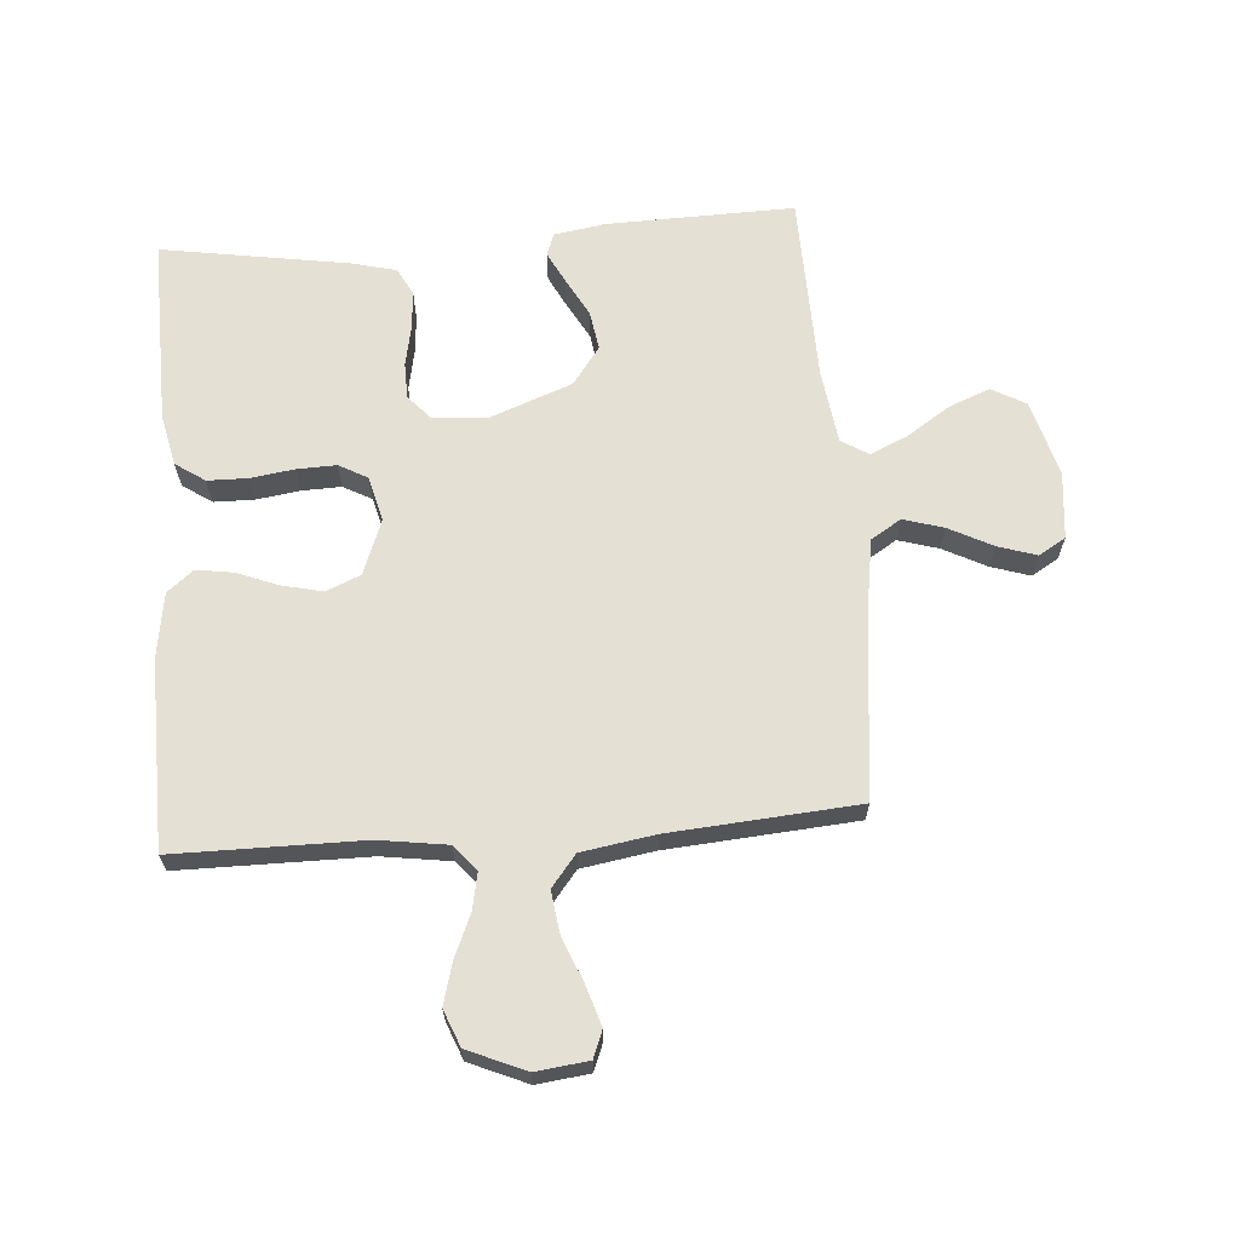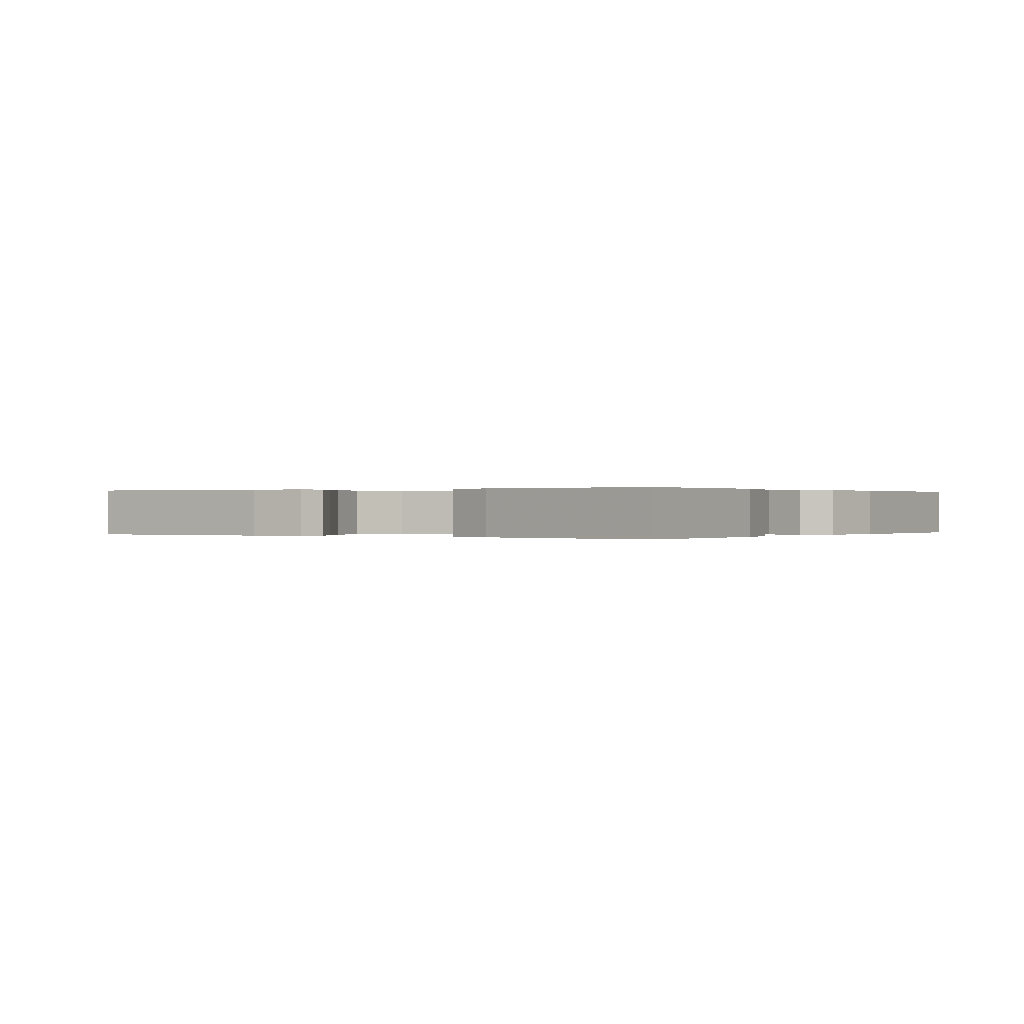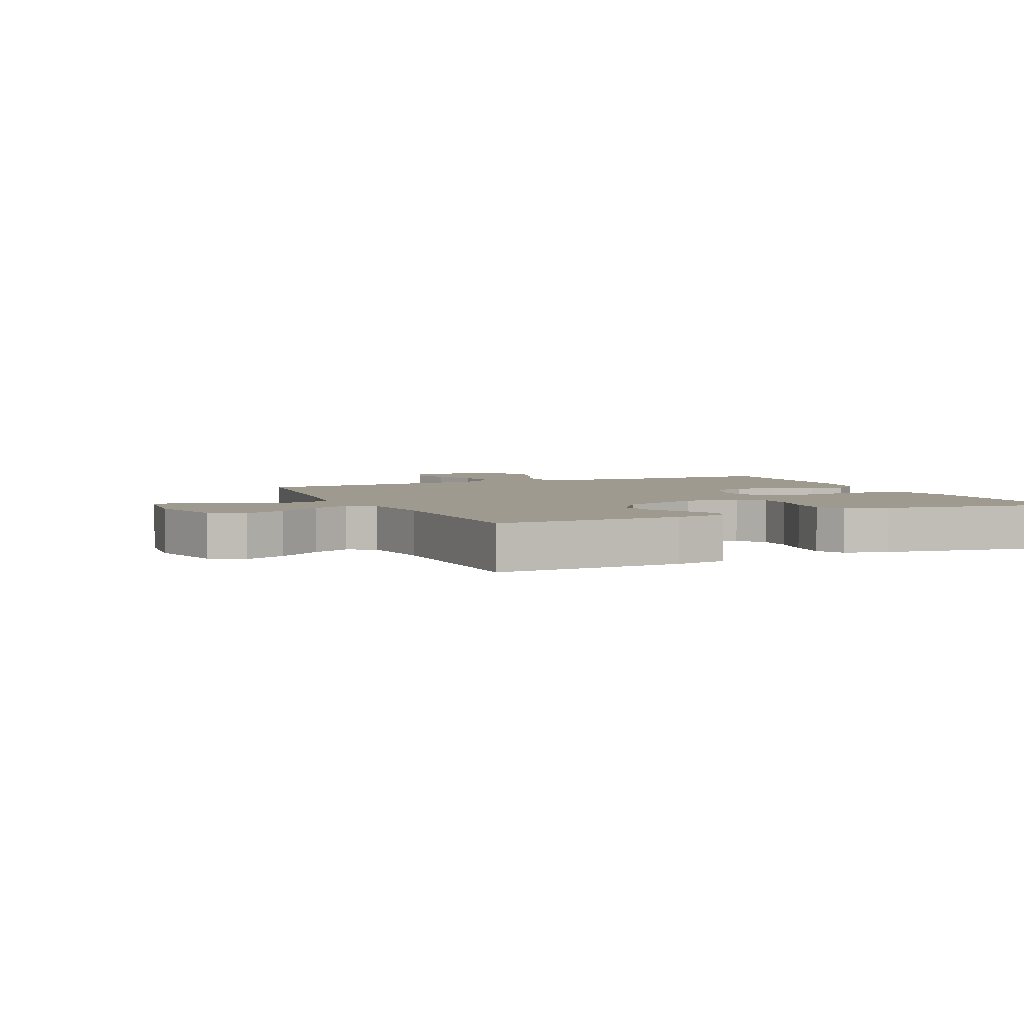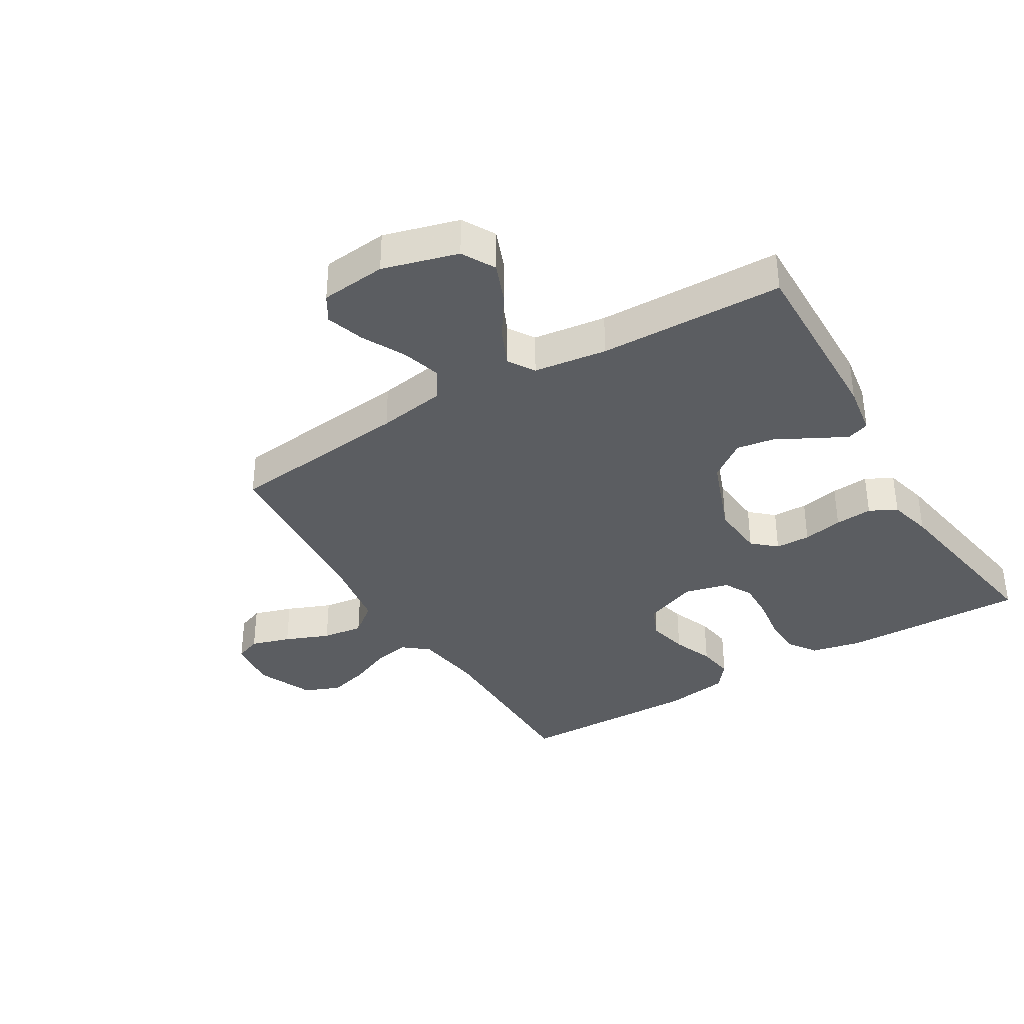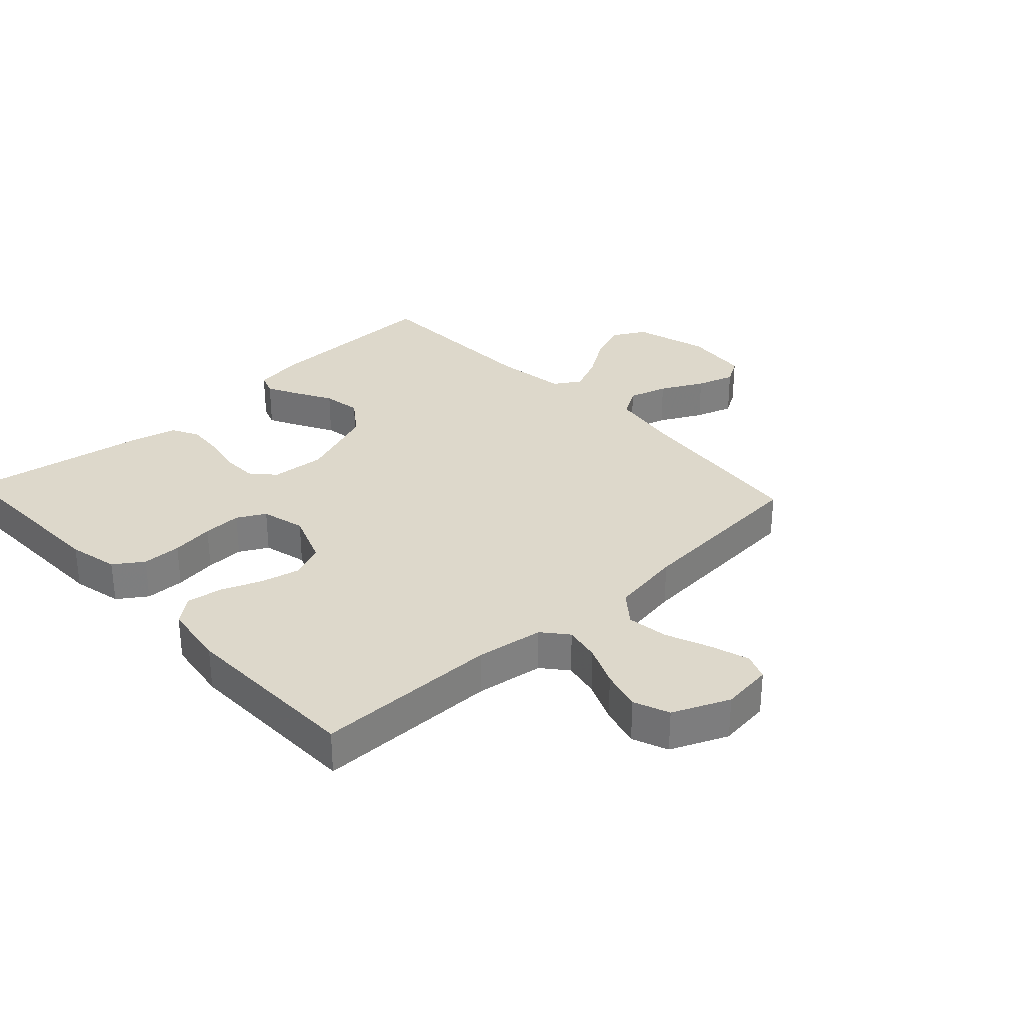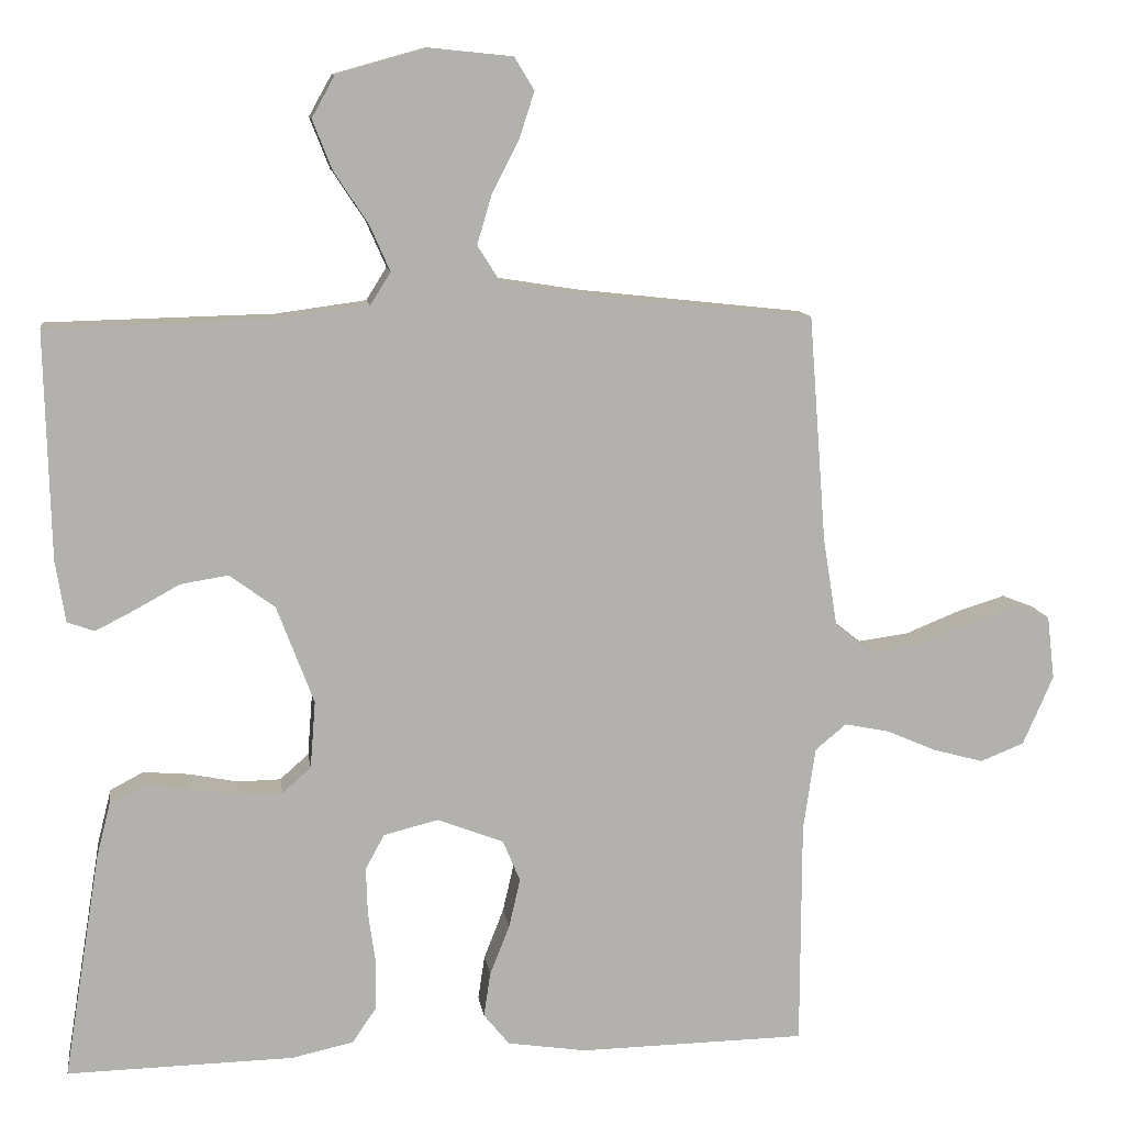
<metadata>
{"format":"obj","ext":"obj","renderer":"f3d","projection":"perspective","resolution":1024,"background":"white","views":[{"elev":65.5,"azim":-94.4,"up":"+Y"},{"elev":0.1,"azim":123.7,"up":"+Y"},{"elev":3.9,"azim":65.8,"up":"+Y"},{"elev":-36.2,"azim":31.0,"up":"+Y"},{"elev":31.1,"azim":-133.0,"up":"+Y"},{"elev":11.2,"azim":172.0,"up":"+Z"}]}
</metadata>
<code>
v -0.5 0.07 0.5
v -0.2 0.07 0.533
v -0.088 0.07 0.551
v -0.058 0.07 0.599
v -0.077 0.07 0.663
v -0.113 0.07 0.733
v -0.133 0.07 0.795
v -0.107 0.07 0.838
v 0 0.07 0.849
v 0.122 0.07 0.815
v 0.152 0.07 0.761
v 0.126 0.07 0.695
v 0.081 0.07 0.627
v 0.054 0.07 0.566
v 0.081 0.07 0.523
v 0.2 0.07 0.507
v 0.5 0.07 0.5
v 0.493 0.07 0.2
v 0.48 0.07 0.118
v 0.444 0.07 0.105
v 0.393 0.07 0.131
v 0.333 0.07 0.164
v 0.27 0.07 0.174
v 0.21 0.07 0.13
v 0.161 0.07 0
v 0.168 0.07 -0.089
v 0.206 0.07 -0.123
v 0.263 0.07 -0.124
v 0.328 0.07 -0.111
v 0.389 0.07 -0.106
v 0.433 0.07 -0.129
v 0.451 0.07 -0.2
v 0.5 0.07 -0.5
v 0.2 0.07 -0.494
v 0.118 0.07 -0.476
v 0.086 0.07 -0.429
v 0.085 0.07 -0.365
v 0.095 0.07 -0.295
v 0.097 0.07 -0.232
v 0.072 0.07 -0.186
v 0 0.07 -0.168
v -0.088 0.07 -0.202
v -0.111 0.07 -0.257
v -0.096 0.07 -0.322
v -0.07 0.07 -0.388
v -0.061 0.07 -0.447
v -0.095 0.07 -0.489
v -0.2 0.07 -0.505
v -0.5 0.07 -0.5
v -0.501 0.07 -0.2
v -0.517 0.07 -0.09
v -0.558 0.07 -0.056
v -0.617 0.07 -0.068
v -0.684 0.07 -0.097
v -0.75 0.07 -0.115
v -0.808 0.07 -0.092
v -0.848 0.07 0
v -0.838 0.07 0.084
v -0.795 0.07 0.101
v -0.731 0.07 0.081
v -0.659 0.07 0.052
v -0.592 0.07 0.043
v -0.542 0.07 0.083
v -0.523 0.07 0.2
v -0.5 0 0.5
v -0.2 0 0.533
v -0.088 0 0.551
v -0.058 0 0.599
v -0.077 0 0.663
v -0.113 0 0.733
v -0.133 0 0.795
v -0.107 0 0.838
v 0 0 0.849
v 0.122 0 0.815
v 0.152 0 0.761
v 0.126 0 0.695
v 0.081 0 0.627
v 0.054 0 0.566
v 0.081 0 0.523
v 0.2 0 0.507
v 0.5 0 0.5
v 0.493 0 0.2
v 0.48 0 0.118
v 0.444 0 0.105
v 0.393 0 0.131
v 0.333 0 0.164
v 0.27 0 0.174
v 0.21 0 0.13
v 0.161 0 0
v 0.168 0 -0.089
v 0.206 0 -0.123
v 0.263 0 -0.124
v 0.328 0 -0.111
v 0.389 0 -0.106
v 0.433 0 -0.129
v 0.451 0 -0.2
v 0.5 0 -0.5
v 0.2 0 -0.494
v 0.118 0 -0.476
v 0.086 0 -0.429
v 0.085 0 -0.365
v 0.095 0 -0.295
v 0.097 0 -0.232
v 0.072 0 -0.186
v 0 0 -0.168
v -0.088 0 -0.202
v -0.111 0 -0.257
v -0.096 0 -0.322
v -0.07 0 -0.388
v -0.061 0 -0.447
v -0.095 0 -0.489
v -0.2 0 -0.505
v -0.5 0 -0.5
v -0.501 0 -0.2
v -0.517 0 -0.09
v -0.558 0 -0.056
v -0.617 0 -0.068
v -0.684 0 -0.097
v -0.75 0 -0.115
v -0.808 0 -0.092
v -0.848 0 0
v -0.838 0 0.084
v -0.795 0 0.101
v -0.731 0 0.081
v -0.659 0 0.052
v -0.592 0 0.043
v -0.542 0 0.083
v -0.523 0 0.2
f 59 60 61
f 58 59 61
f 57 58 61
f 56 57 61
f 55 56 61
f 54 55 61
f 53 54 61
f 52 53 61 62
f 51 52 62 63
f 48 49 50
f 47 48 50
f 46 47 50
f 45 46 50
f 44 45 50
f 51 63 64
f 50 51 64
f 44 50 64
f 43 44 64
f 36 37 38
f 35 36 38
f 34 35 38
f 33 34 38
f 32 33 38
f 31 32 38
f 30 31 38
f 29 30 38
f 28 29 38
f 27 28 38 39
f 26 27 39 40
f 20 21 22
f 19 20 22
f 18 19 22
f 17 18 22
f 16 17 22
f 15 16 22 23
f 14 15 23 24
f 11 12 13
f 10 11 13
f 9 10 13
f 8 9 13
f 7 8 13
f 6 7 13
f 5 6 13
f 4 5 13 14
f 14 24 25
f 4 14 25
f 3 4 25
f 64 1 2
f 43 64 2
f 42 43 2
f 26 40 41
f 26 41 42
f 25 26 42
f 3 25 42
f 2 3 42
f 125 124 123
f 125 123 122
f 125 122 121
f 125 121 120
f 125 120 119
f 125 119 118
f 125 118 117
f 126 125 117 116
f 127 126 116 115
f 114 113 112
f 114 112 111
f 114 111 110
f 114 110 109
f 114 109 108
f 128 127 115
f 128 115 114
f 128 114 108
f 128 108 107
f 102 101 100
f 102 100 99
f 102 99 98
f 102 98 97
f 102 97 96
f 102 96 95
f 102 95 94
f 102 94 93
f 102 93 92
f 103 102 92 91
f 104 103 91 90
f 86 85 84
f 86 84 83
f 86 83 82
f 86 82 81
f 86 81 80
f 87 86 80 79
f 88 87 79 78
f 77 76 75
f 77 75 74
f 77 74 73
f 77 73 72
f 77 72 71
f 77 71 70
f 77 70 69
f 78 77 69 68
f 89 88 78
f 89 78 68
f 89 68 67
f 66 65 128
f 66 128 107
f 66 107 106
f 105 104 90
f 106 105 90
f 106 90 89
f 106 89 67
f 106 67 66
f 1 65 66 2
f 2 66 67 3
f 3 67 68 4
f 4 68 69 5
f 5 69 70 6
f 6 70 71 7
f 7 71 72 8
f 8 72 73 9
f 9 73 74 10
f 10 74 75 11
f 11 75 76 12
f 12 76 77 13
f 13 77 78 14
f 14 78 79 15
f 15 79 80 16
f 16 80 81 17
f 17 81 82 18
f 18 82 83 19
f 19 83 84 20
f 20 84 85 21
f 21 85 86 22
f 22 86 87 23
f 23 87 88 24
f 24 88 89 25
f 25 89 90 26
f 26 90 91 27
f 27 91 92 28
f 28 92 93 29
f 29 93 94 30
f 30 94 95 31
f 31 95 96 32
f 32 96 97 33
f 33 97 98 34
f 34 98 99 35
f 35 99 100 36
f 36 100 101 37
f 37 101 102 38
f 38 102 103 39
f 39 103 104 40
f 40 104 105 41
f 41 105 106 42
f 42 106 107 43
f 43 107 108 44
f 44 108 109 45
f 45 109 110 46
f 46 110 111 47
f 47 111 112 48
f 48 112 113 49
f 49 113 114 50
f 50 114 115 51
f 51 115 116 52
f 52 116 117 53
f 53 117 118 54
f 54 118 119 55
f 55 119 120 56
f 56 120 121 57
f 57 121 122 58
f 58 122 123 59
f 59 123 124 60
f 60 124 125 61
f 61 125 126 62
f 62 126 127 63
f 63 127 128 64
f 64 128 65 1

</code>
